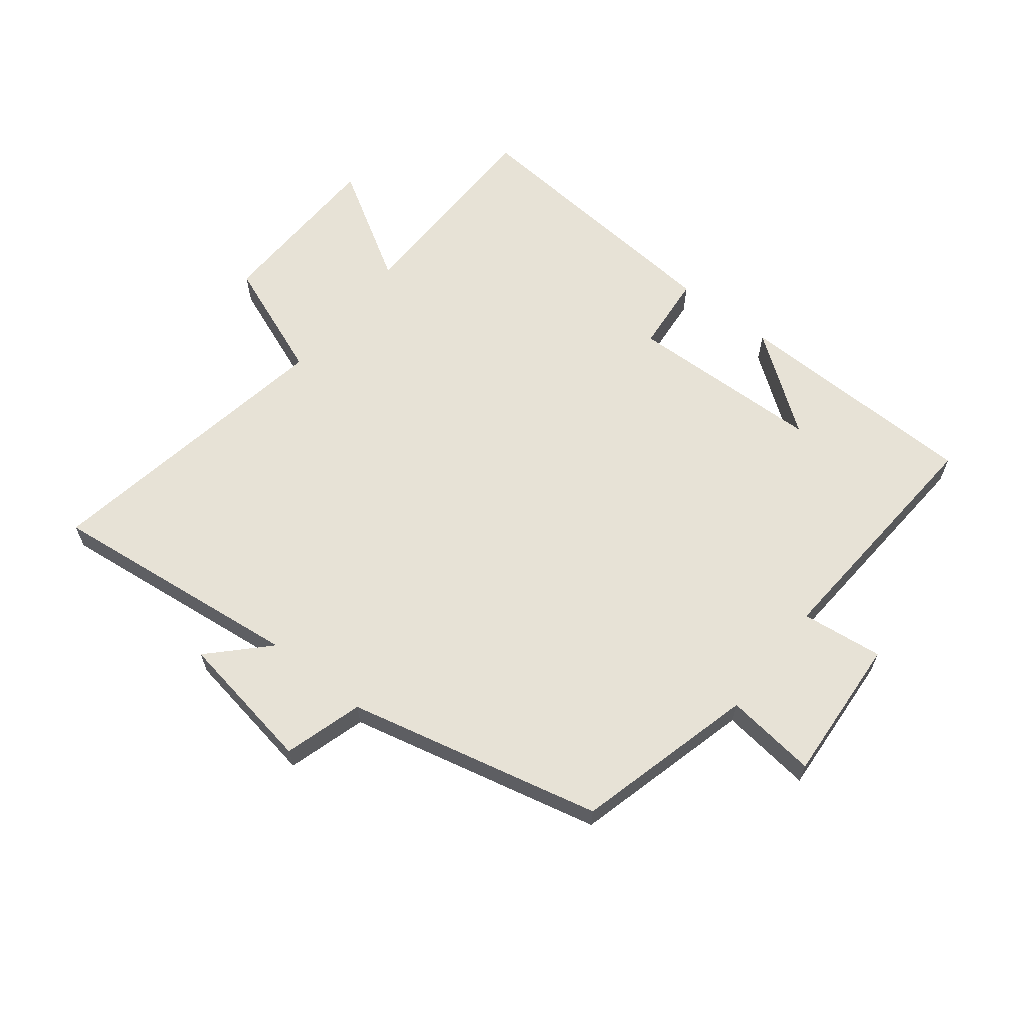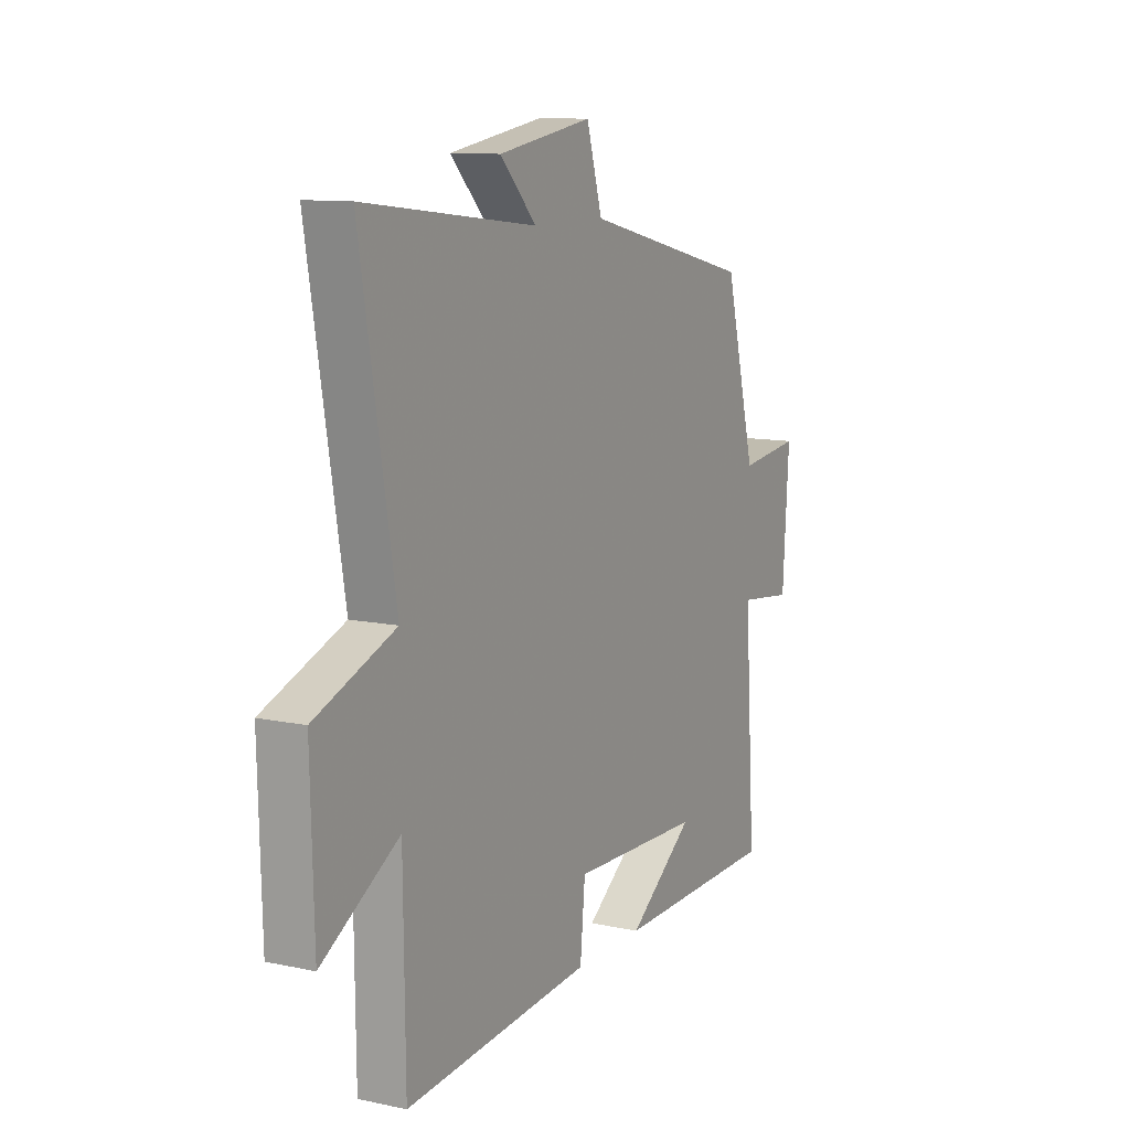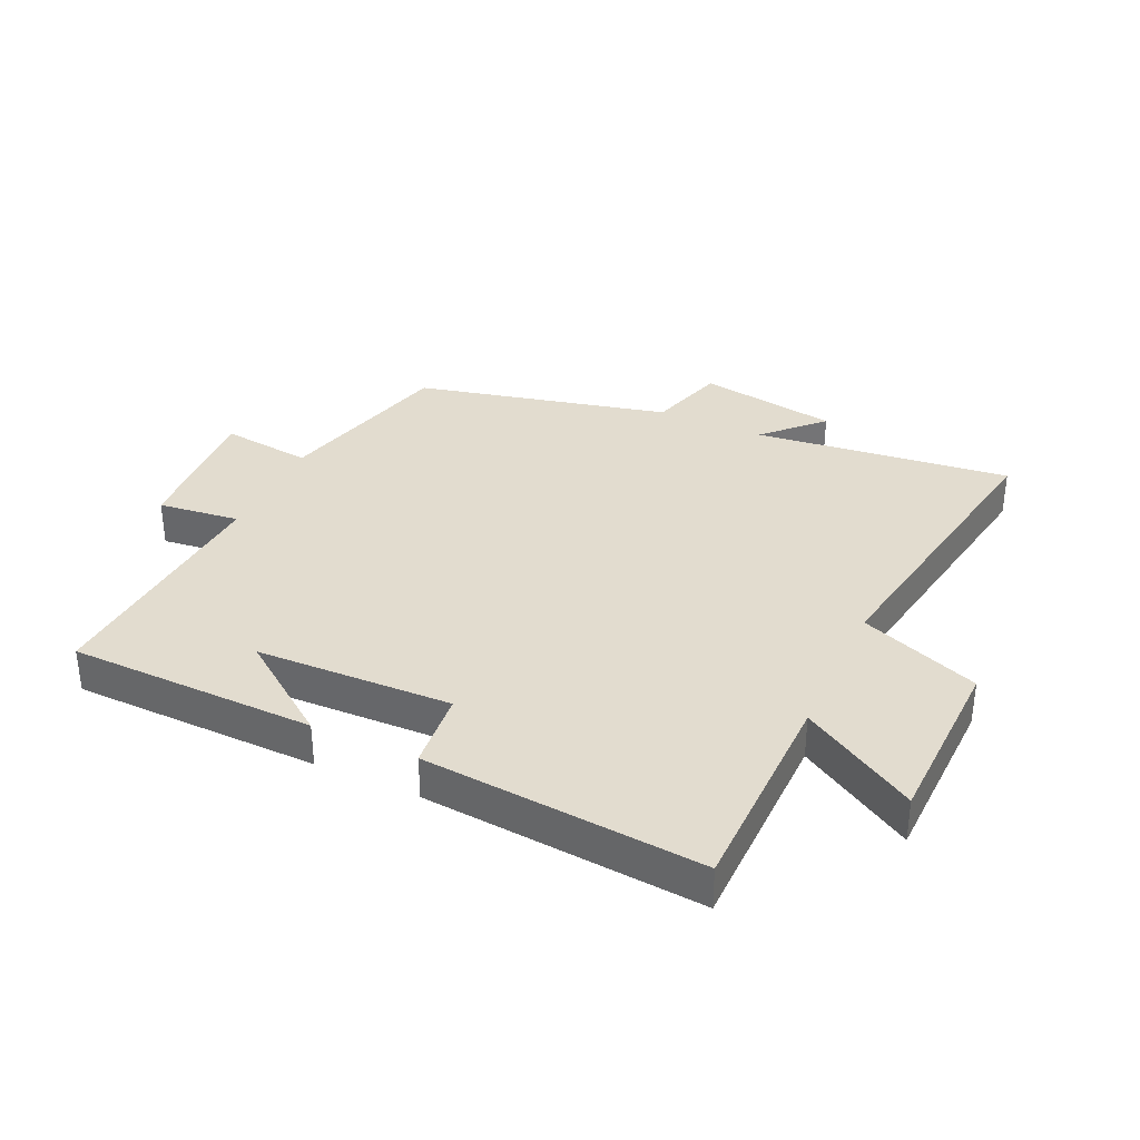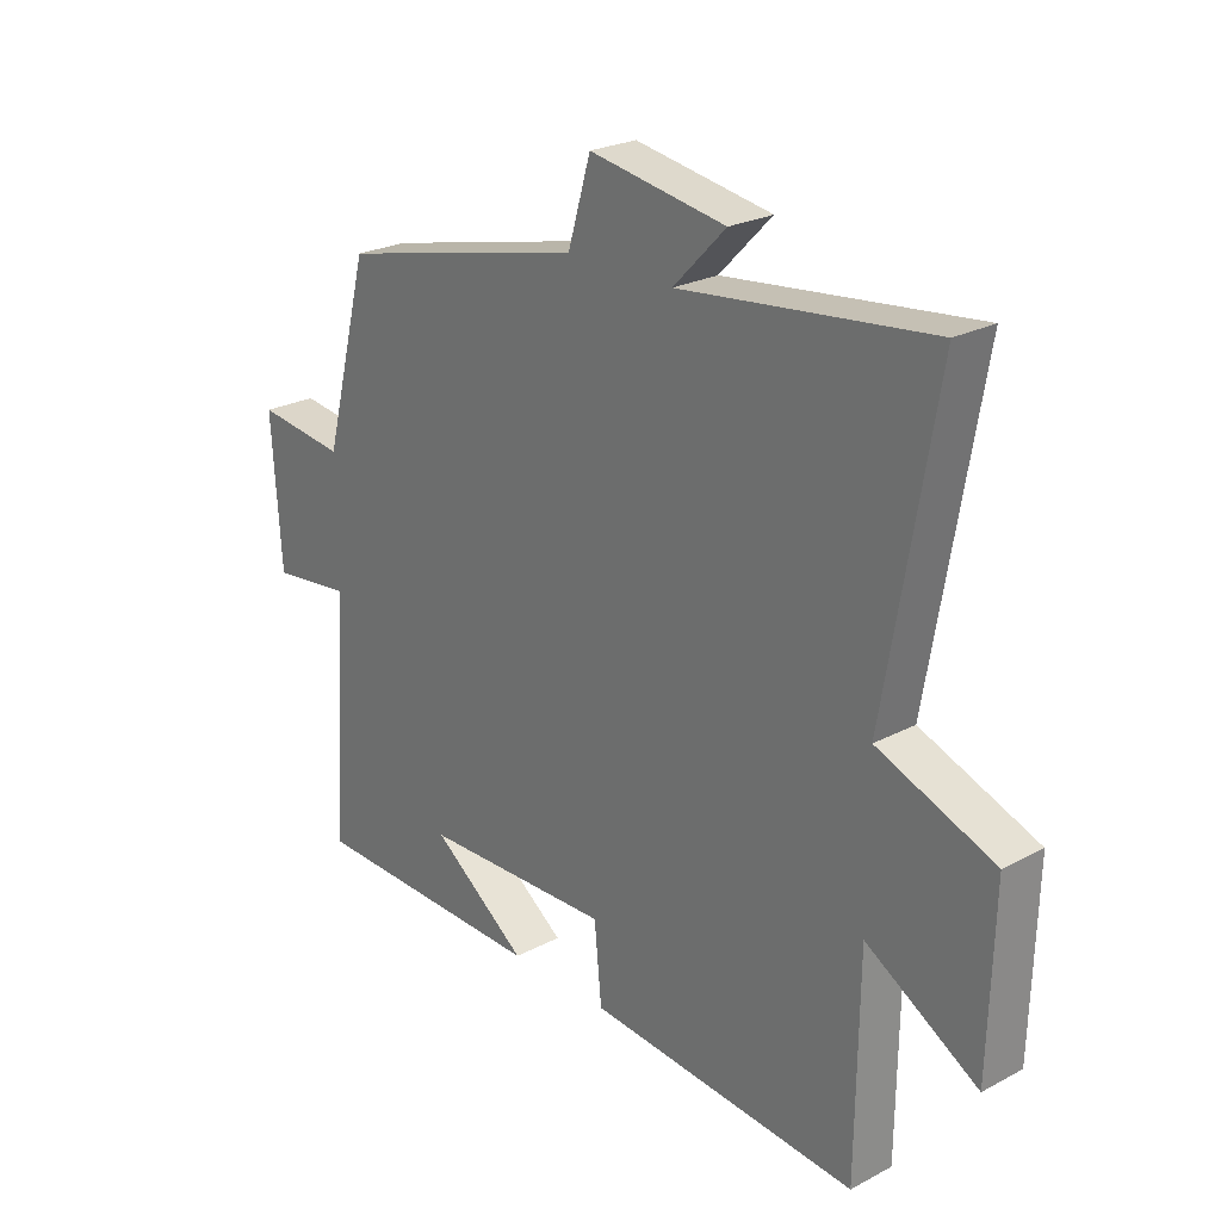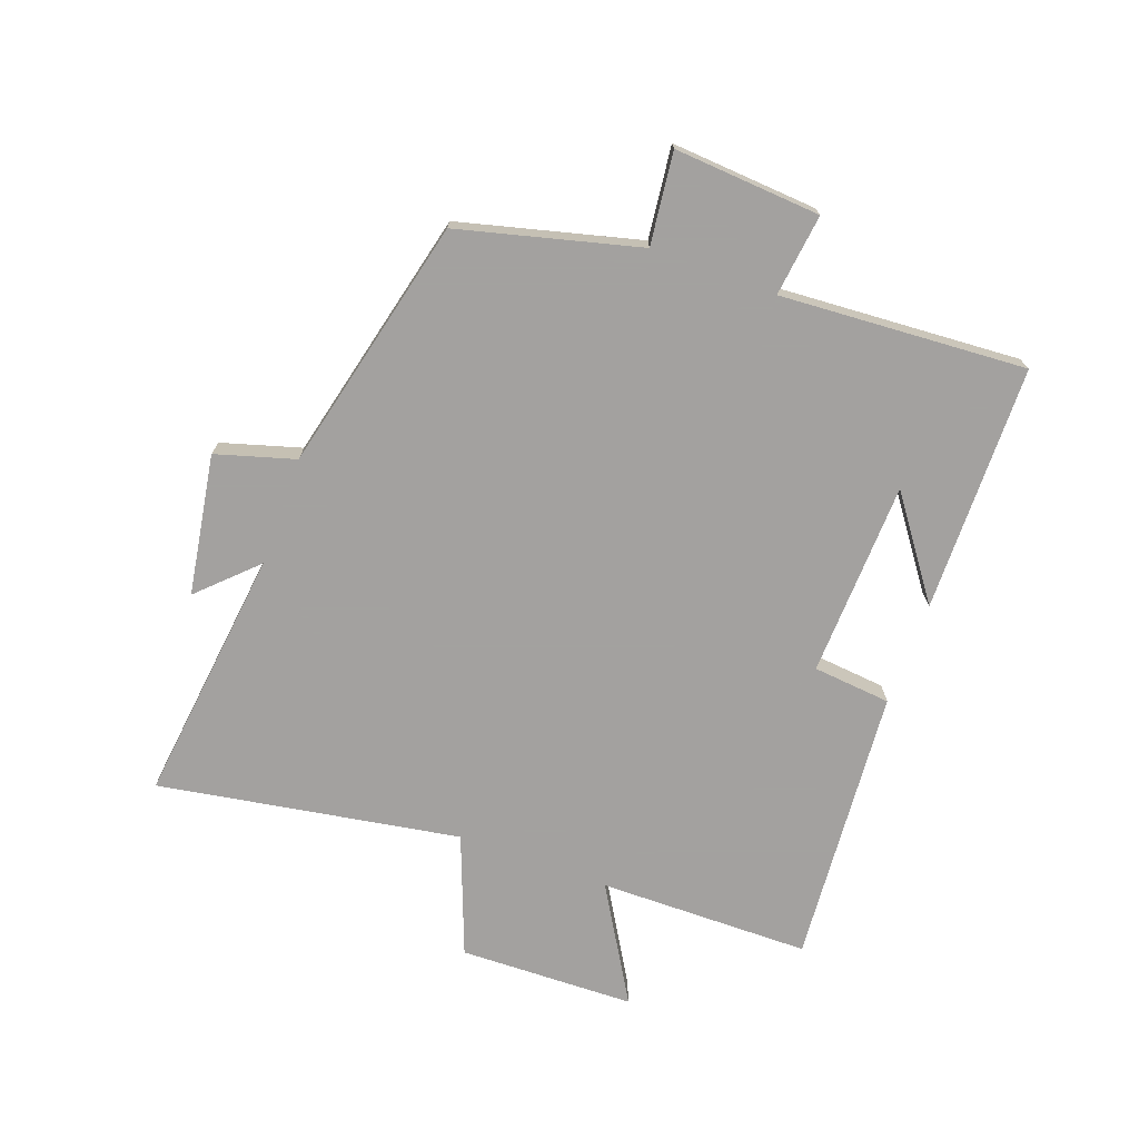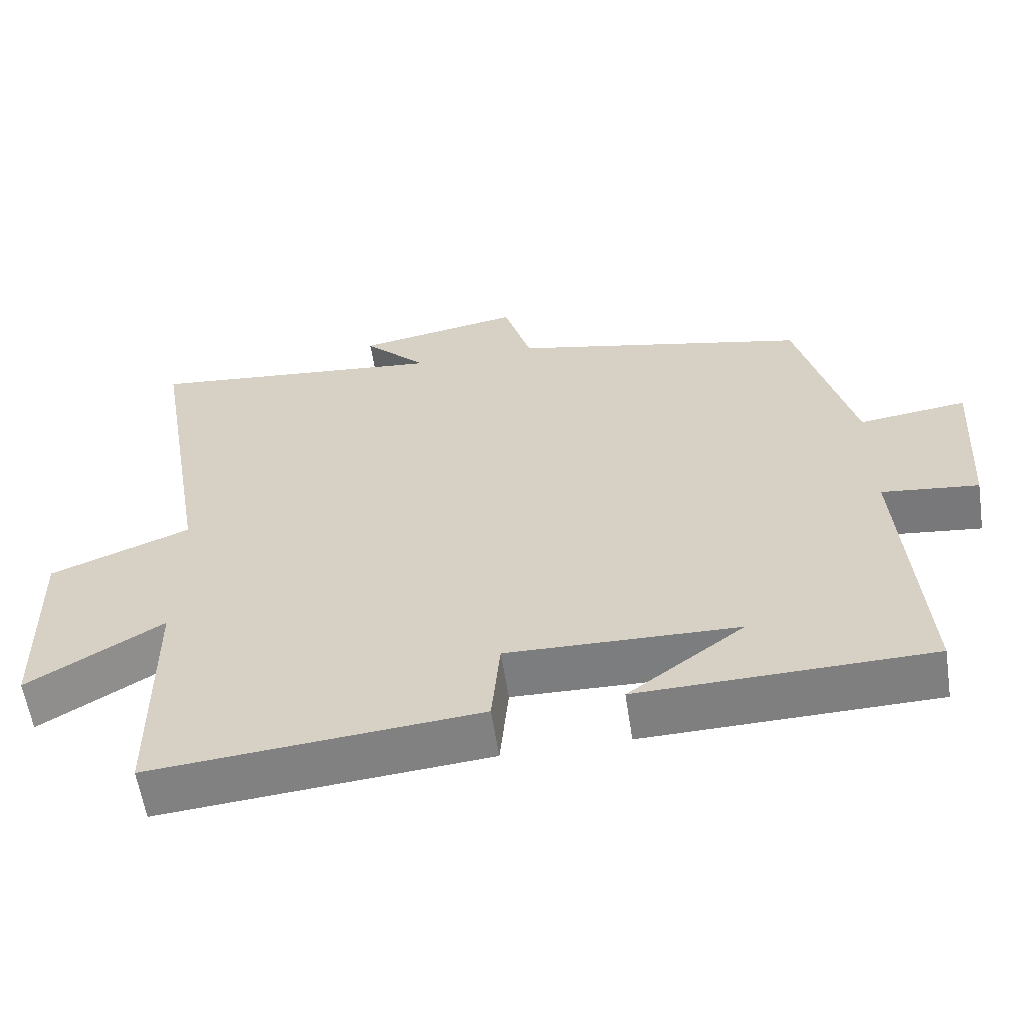
<metadata>
{"format":"obj","ext":"obj","renderer":"f3d","projection":"perspective","resolution":1024,"background":"white","views":[{"elev":63.1,"azim":38.2,"up":"+Y"},{"elev":10.8,"azim":-62.2,"up":"+Z"},{"elev":34.7,"azim":-155.3,"up":"+Y"},{"elev":24.3,"azim":-131.1,"up":"+Z"},{"elev":-72.3,"azim":69.8,"up":"+Y"},{"elev":-59.5,"azim":8.7,"up":"+Z"}]}
</metadata>
<code>
v -0.496 0.07 -0.537
v -0.5 0.07 -0.192
v -0.686 0.07 -0.303
v -0.694 0.07 -0.017
v -0.5 0.07 0.058
v -0.584 0.07 0.548
v -0.167 0.07 0.5
v -0.255 0.07 0.59
v -0.027 0.07 0.628
v 0.011 0.07 0.5
v 0.424 0.07 0.403
v 0.5 0.07 0.111
v 0.649 0.07 0.129
v 0.633 0.07 -0.109
v 0.5 0.07 -0.093
v 0.527 0.07 -0.493
v 0.126 0.07 -0.5
v 0.286 0.07 -0.383
v -0.032 0.07 -0.373
v -0.044 0.07 -0.5
v -0.496 0 -0.537
v -0.5 0 -0.192
v -0.686 0 -0.303
v -0.694 0 -0.017
v -0.5 0 0.058
v -0.584 0 0.548
v -0.167 0 0.5
v -0.255 0 0.59
v -0.027 0 0.628
v 0.011 0 0.5
v 0.424 0 0.403
v 0.5 0 0.111
v 0.649 0 0.129
v 0.633 0 -0.109
v 0.5 0 -0.093
v 0.527 0 -0.493
v 0.126 0 -0.5
v 0.286 0 -0.383
v -0.032 0 -0.373
v -0.044 0 -0.5
f 19 20 1 2
f 18 19 2
f 16 17 18
f 15 16 18
f 15 18 2
f 12 13 14 15
f 10 11 12 15
f 10 15 2
f 7 8 9 10
f 7 10 2 3
f 5 6 7
f 5 7 3
f 3 4 5
f 22 21 40 39
f 22 39 38
f 38 37 36
f 38 36 35
f 22 38 35
f 35 34 33 32
f 35 32 31 30
f 22 35 30
f 30 29 28 27
f 23 22 30 27
f 27 26 25
f 23 27 25
f 25 24 23
f 1 21 22 2
f 2 22 23 3
f 3 23 24 4
f 4 24 25 5
f 5 25 26 6
f 6 26 27 7
f 7 27 28 8
f 8 28 29 9
f 9 29 30 10
f 10 30 31 11
f 11 31 32 12
f 12 32 33 13
f 13 33 34 14
f 14 34 35 15
f 15 35 36 16
f 16 36 37 17
f 17 37 38 18
f 18 38 39 19
f 19 39 40 20
f 20 40 21 1

</code>
